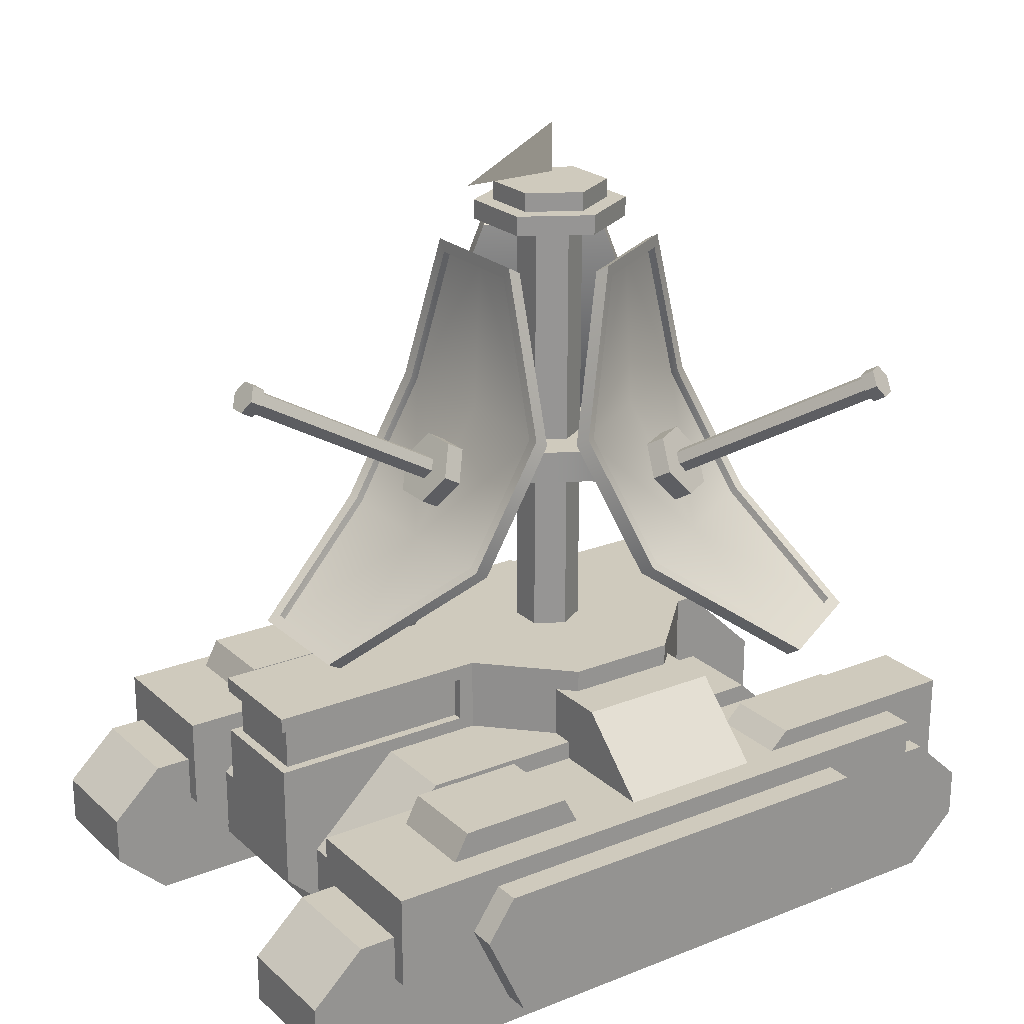
<metadata>
{"format":"obj","ext":"obj","renderer":"f3d","projection":"perspective","resolution":1024,"background":"white","views":[{"elev":22.8,"azim":55.8,"up":"+Y"}]}
</metadata>
<code>
o base,ox=-0.00,oy=1.50,oz=0.00,p=,mx=-0.00,my=5.30,mz=0.00,r=17.00,h=30.00,t1=cor_color.dds,t2=cor_other.dds
v 11.14 3.774 12.49
v 5.611 1.5 10.34
v 11.14 1.5 10.34
v 5.611 3.774 12.49
v 11.14 7.454 -12.66
v 5.611 3.774 -12.66
v 5.611 7.454 -12.66
v 11.14 3.774 -12.66
v -5.605 1.879 11.04
v -5.605 1.879 -11.7
v 5.653 1.879 11.04
v 5.653 1.879 -11.7
v -5.605 4.806 11.04
v 5.653 8.205 7.46
v -5.605 8.205 7.46
v 5.653 4.806 11.04
v -5.605 4.806 -11.7
v -5.605 8.205 -8.125
v 5.653 4.806 -11.7
v 5.653 8.205 -8.125
v -9.859 8.18 -15.26
v -6.865 8.18 -7.025
v -6.865 8.18 -15.26
v -9.859 8.18 -7.025
v 6.88 8.18 -15.26
v 9.875 8.18 -7.025
v 9.875 8.18 -15.26
v 6.88 8.18 -7.025
v -10.07 8.687 8.925
v -6.562 8.687 4.407
v -10.07 8.687 4.407
v -6.562 8.687 8.925
v 6.652 8.687 8.925
v 10.16 8.687 4.407
v 6.652 8.687 4.407
v 10.16 8.687 8.925
v -11.1 3.774 12.49
v -5.567 7.454 12.49
v -11.1 7.454 12.49
v -5.567 3.774 12.49
v -5.567 1.5 10.34
v -11.1 1.5 -10.51
v -5.567 1.5 -10.51
v -11.1 1.5 10.34
v -11.1 7.454 -12.66
v -5.567 3.774 -12.66
v -11.1 3.774 -12.66
v -5.567 7.454 -12.66
v 2.235 8.136 -7.201
v 2.235 5.185 -7.201
v 2.235 8.136 -11.06
v 2.235 5.185 -11.06
v 2.235 11.1 -7.201
v 2.235 11.1 -7.945
v -2.187 8.136 -7.201
v -5.313 11.1 -4.074
v -2.187 11.1 -7.201
v -5.313 8.136 -4.074
v -2.187 5.185 -11.06
v -2.187 5.185 -7.201
v -2.187 8.136 -11.06
v -2.187 11.1 -7.945
v -5.313 8.136 0.3469
v -2.187 11.1 3.473
v -5.313 11.1 0.3469
v -2.187 8.136 3.473
v 2.235 11.1 12.42
v 2.235 11.1 3.473
v -2.187 11.1 12.42
v 5.361 11.1 0.3469
v 5.361 11.1 -4.074
v -2.187 10.51 12.42
v 2.235 10.51 12.42
v -2.187 8.728 4.096
v -1.814 10.51 4.096
v -2.187 10.51 4.096
v -1.814 8.728 4.096
v 2.235 8.728 12.42
v 1.862 8.728 4.096
v 1.862 8.728 12.04
v 2.235 8.728 4.096
v -1.814 8.728 12.04
v -2.187 8.728 12.42
v 2.235 10.51 4.096
v 1.862 10.51 12.04
v 1.862 10.51 4.096
v -1.814 10.51 12.04
v -10.08 7.429 0.9962
v -7.136 10.23 0.9962
v -10.08 7.429 -4.812
v -7.136 10.23 -4.812
v 10.13 7.429 0.9962
v 7.185 10.23 -4.812
v 7.185 10.23 0.9962
v 10.13 7.429 -4.812
v 11.15 4.993 -9.543
v 12.21 6.62 -8.421
v 12.21 4.993 -9.543
v 11.15 6.62 -8.421
v 11.15 6.62 8.185
v 12.21 4.993 9.307
v 12.21 6.62 8.185
v 11.15 4.993 9.307
v 5.611 7.454 12.49
v 11.14 7.454 12.49
v 11.14 1.5 -10.51
v 5.611 1.5 -10.51
v 10.57 -0.1605 13.94
v 6.181 -0.1605 -14.11
v 10.57 -0.1605 -14.11
v 6.181 -0.1605 13.94
v 10.57 5.6 13.94
v 10.57 5.6 -14.11
v 6.181 5.6 13.94
v 6.181 5.6 -14.11
v 6.181 1.76 15.99
v 10.57 1.76 15.99
v 10.57 3.68 15.99
v 6.181 3.68 15.99
v 10.57 1.76 -16.16
v 6.181 1.76 -16.16
v 6.181 3.68 -16.16
v 10.57 3.68 -16.16
v -6.865 4.291 -15.26
v -9.859 4.291 -15.26
v -6.865 4.291 -3.013
v -9.859 4.291 -3.013
v 9.875 4.291 -15.26
v 6.88 4.291 -15.26
v 9.875 4.291 -3.013
v 6.88 4.291 -3.013
v -10.07 7.611 9.492
v -10.07 7.611 3.84
v -6.562 7.611 9.492
v -6.562 7.611 3.84
v 6.652 7.611 9.492
v 6.652 7.611 3.84
v 10.16 7.611 9.492
v 10.16 7.611 3.84
v -11.1 4.993 -9.543
v -12.16 6.62 -8.421
v -11.1 6.62 -8.421
v -12.16 4.993 -9.543
v -11.1 6.62 8.185
v -12.16 4.993 9.307
v -11.1 4.993 9.307
v -12.16 6.62 8.185
v -10.53 -0.1605 13.94
v -6.138 -0.1605 -14.11
v -6.138 -0.1605 13.94
v -10.53 -0.1605 -14.11
v -6.138 5.6 13.94
v -10.53 5.6 -14.11
v -10.53 5.6 13.94
v -6.138 5.6 -14.11
v -6.138 1.76 15.99
v -10.53 1.76 15.99
v -10.53 3.68 15.99
v -6.138 3.68 15.99
v -10.53 1.76 -16.16
v -6.138 1.76 -16.16
v -6.138 3.68 -16.16
v -10.53 3.68 -16.16
v 5.361 8.136 -4.074
v 2.235 8.136 3.473
v 5.361 8.136 0.3469
v -2.187 3.799 12.42
v -2.187 2.56 11.11
v 2.235 3.799 12.42
v 2.235 2.56 11.11
v 11.15 1.491 -7.937
v 12.21 1.491 -7.937
v 11.15 1.491 7.7
v 12.21 1.491 7.7
v -11.1 1.491 -7.937
v -12.16 1.491 -7.937
v -11.1 1.491 7.7
v -12.16 1.491 7.7
v 2.235 2.56 3.473
v 2.235 8.136 12.42
v -2.187 2.56 3.473
v -2.187 8.136 12.42
v -10.08 4.711 0.9962
v 10.13 4.711 0.9962
v -10.08 4.711 -4.812
v 10.13 4.711 -4.812
f 1 2 3
f 1 4 2
f 5 6 7
f 5 8 6
f 9 10 11
f 10 12 11
f 13 14 15
f 13 16 14
f 17 18 19
f 18 20 19
f 21 22 23
f 21 24 22
f 25 26 27
f 25 28 26
f 29 30 31
f 29 32 30
f 33 34 35
f 33 36 34
f 37 38 39
f 37 40 38
f 41 42 43
f 41 44 42
f 45 46 47
f 45 48 46
f 49 50 51
f 50 52 51
f 49 51 53
f 51 54 53
f 55 56 57
f 55 58 56
f 55 59 60
f 55 61 59
f 55 62 61
f 55 57 62
f 63 64 65
f 63 66 64
f 53 62 57
f 53 54 62
f 64 67 68
f 64 69 67
f 53 70 71
f 53 56 70
f 53 57 56
f 68 70 64
f 70 56 64
f 64 56 65
f 69 72 67
f 72 73 67
f 74 75 76
f 74 77 75
f 78 79 80
f 78 81 79
f 78 82 83
f 78 80 82
f 74 82 77
f 74 83 82
f 84 85 86
f 84 73 85
f 72 85 73
f 72 87 85
f 76 75 72
f 75 87 72
f 82 85 87
f 82 80 85
f 88 89 90
f 89 91 90
f 92 93 94
f 92 95 93
f 96 97 98
f 96 99 97
f 100 101 102
f 100 103 101
f 1 104 4
f 1 105 104
f 2 106 3
f 2 107 106
f 108 109 110
f 108 111 109
f 112 113 114
f 113 115 114
f 108 116 111
f 108 117 116
f 116 117 118
f 116 118 119
f 118 114 119
f 118 112 114
f 109 120 110
f 109 121 120
f 120 121 122
f 120 122 123
f 122 113 123
f 122 115 113
f 11 13 9
f 11 16 13
f 10 19 12
f 10 17 19
f 18 14 20
f 18 15 14
f 124 21 23
f 124 125 21
f 124 22 126
f 124 23 22
f 126 22 127
f 22 24 127
f 127 21 125
f 127 24 21
f 128 25 27
f 128 129 25
f 128 26 130
f 128 27 26
f 130 26 131
f 26 28 131
f 131 25 129
f 131 28 25
f 132 29 133
f 29 31 133
f 134 29 132
f 134 32 29
f 134 30 32
f 134 135 30
f 133 30 135
f 133 31 30
f 136 33 137
f 33 35 137
f 138 33 136
f 138 36 33
f 138 34 36
f 138 139 34
f 137 34 139
f 137 35 34
f 140 141 142
f 140 143 141
f 144 145 146
f 144 147 145
f 37 41 40
f 37 44 41
f 42 46 43
f 42 47 46
f 38 45 39
f 38 48 45
f 148 149 150
f 148 151 149
f 152 153 154
f 152 155 153
f 148 150 156
f 148 156 157
f 156 158 157
f 156 159 158
f 158 159 152
f 158 152 154
f 151 160 149
f 160 161 149
f 160 162 161
f 160 163 162
f 162 163 153
f 162 153 155
f 164 53 71
f 164 49 53
f 63 56 58
f 63 65 56
f 165 70 68
f 165 166 70
f 167 168 169
f 168 170 169
f 51 59 61
f 51 52 59
f 84 79 81
f 84 86 79
f 75 82 87
f 75 77 82
f 89 93 91
f 89 94 93
f 171 172 173
f 172 174 173
f 173 101 103
f 173 174 101
f 96 172 171
f 96 98 172
f 100 97 99
f 100 102 97
f 175 176 140
f 176 143 140
f 177 176 175
f 177 178 176
f 177 145 178
f 177 146 145
f 144 141 147
f 144 142 141
f 164 70 166
f 164 71 70
f 51 62 54
f 51 61 62
f 79 85 80
f 79 86 85
f 106 6 8
f 106 107 6
f 105 5 104
f 5 7 104
f 165 170 179
f 165 169 170
f 165 180 169
f 165 78 180
f 165 81 78
f 165 84 81
f 165 68 84
f 84 68 67
f 84 67 73
f 181 168 167
f 181 167 182
f 181 182 66
f 64 72 69
f 64 76 72
f 64 74 76
f 64 66 74
f 182 74 66
f 182 83 74
f 102 101 174
f 102 174 172
f 102 172 97
f 172 98 97
f 176 141 143
f 176 147 141
f 176 178 147
f 147 178 145
f 182 78 83
f 182 180 78
f 182 169 180
f 182 167 169
f 111 116 109
f 116 121 109
f 116 122 121
f 116 119 122
f 122 119 114
f 122 114 115
f 108 110 120
f 108 120 117
f 120 118 117
f 120 123 118
f 118 123 113
f 118 113 112
f 148 160 151
f 148 157 160
f 160 157 158
f 160 158 163
f 158 153 163
f 158 154 153
f 149 156 150
f 149 161 156
f 156 161 162
f 156 162 159
f 162 152 159
f 162 155 152
f 2 6 107
f 2 7 6
f 2 104 7
f 2 4 104
f 1 3 106
f 1 106 105
f 106 5 105
f 106 8 5
f 9 13 10
f 13 15 10
f 10 15 18
f 10 18 17
f 11 14 16
f 11 20 14
f 11 19 20
f 11 12 19
f 37 42 44
f 37 39 42
f 42 39 45
f 42 45 47
f 41 38 40
f 41 48 38
f 41 46 48
f 41 43 46
f 183 89 88
f 183 94 89
f 183 92 94
f 183 184 92
f 185 90 186
f 90 91 186
f 186 91 93
f 186 93 95
o dish,ox=-0.00,oy=9.52,oz=-1.92,p=base,
v -4.941 16.41 4.902
v -4.462 16.46 4.83
v -4.941 21.33 2.05
v -4.462 21.24 2.054
v -2.237 13.22 9.896
v -2.237 12.95 9.727
v -4.461 16.25 4.596
v 2.032 27.23 1.766
v 4.256 21.15 1.757
v 4.257 21.24 2.054
v 2.032 27.22 1.453
v -2.237 27.23 1.766
v -4.461 21.15 1.757
v -2.237 27.22 1.453
v 3.566 16.46 -9.076
v 0.9058 21.15 -7.538
v 3.365 16.25 -8.958
v 1.162 21.24 -7.688
v 7.926 16.46 -1.524
v 5.264 21.15 0.01057
v 5.522 21.24 -0.1365
v 7.723 16.25 -1.409
v -5.963 21.33 0.2796
v -8.131 16.46 -1.524
v -8.432 16.41 -1.146
v -5.727 21.24 -0.1365
v -11.26 12.95 -5.9
v -11.41 13.22 -5.985
v -7.928 16.25 -1.409
v -4.365 27.23 -1.92
v -5.469 21.15 0.01056
v -4.094 27.22 -1.764
v -3.771 16.46 -9.076
v -1.111 21.15 -7.538
v -1.367 21.24 -7.688
v -3.57 16.25 -8.958
v 2.946 18.16 -1.924
v 1.422 19.46 0.7167
v 1.422 18.16 0.7167
v 2.946 19.46 -1.924
v -5.501 18.75 -3.342
v -5.17 20.24 -4
v -6.09 19.14 -3.682
v -4.581 19.85 -3.66
v -6.273 18.05 -4.637
v -5.685 17.66 -4.297
v -3.846 19.85 -4.934
v -4.435 20.24 -5.274
v -4.619 19.14 -6.229
v -4.03 18.75 -5.89
v -4.949 17.66 -5.571
v -5.538 18.05 -5.911
v -1.627 28.59 -4.564
v -3.151 28.59 -1.924
v -1.627 29.37 -4.564
v -3.151 29.37 -1.924
v 1.422 28.59 0.7167
v 2.946 29.37 -1.924
v 1.422 29.37 0.7167
v 2.946 28.59 -1.924
v 1.038 29.35 -3.9
v -1.243 30.13 -3.9
v 1.038 30.13 -3.9
v -1.243 29.35 -3.9
v 1.038 29.35 0.05269
v 2.179 30.13 -1.924
v 1.038 30.13 0.05269
v 2.179 29.35 -1.924
v -2.384 30.13 -1.924
v -2.384 29.35 -1.924
v -1.243 30.13 0.05269
v -1.243 29.35 0.05269
v 4.257 16.46 4.83
v 4.256 16.25 4.596
v 0.9196 21.33 -8.1
v 3.389 16.41 -9.526
v 8.92 12.95 -9.597
v 9.066 13.22 -9.682
v 2.025 27.23 -5.616
v 1.755 27.22 -5.46
v 4.16 27.23 -1.92
v 3.889 27.22 -1.764
v -9.271 13.22 -9.682
v -9.125 12.95 -9.597
v 4.507 19.46 -2.82
v 4.975 18.16 -3.095
v 1.422 18.16 -4.564
v -1.627 19.46 -4.564
v 1.422 19.46 -4.564
v -1.627 18.16 -4.564
v 2.978 19.46 -5.468
v 3.451 18.16 -5.735
v -3.183 19.46 -5.468
v -3.656 18.16 -5.735
v -1.627 18.16 0.7167
v -3.151 19.46 -1.924
v -3.151 18.16 -1.924
v -1.627 19.46 0.7167
v -5.18 18.16 -3.095
v -4.712 19.46 -2.82
v -1.632 19.46 2.517
v -1.627 18.16 3.06
v 1.422 18.16 3.06
v 1.427 19.46 2.517
v 1.369 18.75 3.461
v 0.633 20.24 3.503
v 1.369 19.14 4.14
v 0.633 19.85 2.824
v 0.633 18.05 4.777
v 0.633 17.66 4.098
v -0.838 19.85 2.824
v -0.838 20.24 3.503
v -1.574 19.14 4.14
v -1.574 18.75 3.461
v -0.838 17.66 4.098
v -0.838 18.05 4.777
v 3.825 18.75 -5.89
v 4.23 20.24 -5.274
v 4.414 19.14 -6.229
v 3.641 19.85 -4.934
v 5.333 18.05 -5.911
v 4.744 17.66 -5.571
v 4.376 19.85 -3.66
v 4.965 20.24 -4
v 5.885 19.14 -3.682
v 5.296 18.75 -3.342
v 5.48 17.66 -4.297
v 6.068 18.05 -4.637
v 1.422 28.59 -4.564
v 1.422 29.37 -4.564
v -1.627 29.37 0.7167
v -1.627 28.59 0.7167
v 4.736 21.33 2.05
v 4.736 16.41 4.902
v 2.032 12.95 9.727
v 2.032 13.22 9.896
v 2.947 16.12 -9.271
v 9.248 12.96 -10.17
v 8.806 12.67 -9.916
v 0.4771 21.04 -7.845
v 1.396 27.41 -5.638
v 1.839 27.71 -5.894
v 8.227 16.41 -1.146
v 5.758 21.33 0.2796
v 11.2 13.22 -5.985
v 11.05 12.95 -5.9
v -7.99 16.12 -0.8908
v -11.92 12.96 -5.898
v -11.48 12.67 -5.642
v -5.52 21.04 0.5351
v -4.069 27.41 -1.364
v -4.511 27.71 -1.62
v -3.594 16.41 -9.526
v -1.125 21.33 -8.1
v -2.57 12.67 9.787
v -2.57 12.96 10.3
v -4.941 16.12 4.391
v -4.941 21.04 1.539
v -2.57 27.41 1.232
v -2.57 27.71 1.743
v 4.736 16.12 4.391
v 2.365 12.96 10.3
v 2.365 12.67 9.787
v 4.736 21.04 1.539
v 2.365 27.41 1.232
v 2.365 27.71 1.743
v -9.011 12.67 -9.916
v -9.453 12.96 -10.17
v -3.152 16.12 -9.271
v -0.6821 21.04 -7.845
v -1.602 27.41 -5.638
v -2.044 27.71 -5.894
v -2.23 27.23 -5.616
v -1.96 27.22 -5.46
v 11.27 12.67 -5.642
v 11.72 12.96 -5.898
v 7.785 16.12 -0.8908
v 5.315 21.04 0.5351
v 3.864 27.41 -1.364
v 4.306 27.71 -1.62
v -0.1025 13.22 9.896
v -0.1025 12.96 10.3
v -0.1025 12.95 9.727
v 10.13 13.22 -7.833
v 10.48 12.96 -8.034
v 3.073 27.71 -3.757
v 3.093 27.23 -3.768
v 2.822 27.22 -3.612
v -10.34 13.22 -7.833
v -10.69 12.96 -8.034
v -0.1025 27.71 1.743
v -0.1025 27.23 1.766
v -0.1025 27.22 1.453
v 9.987 12.95 -7.749
v -3.278 27.71 -3.757
v -3.298 27.23 -3.768
v -3.027 27.22 -3.612
v 2.896 21.04 -3.655
v 5.366 16.12 -5.081
v 2.63 27.41 -3.501
v -10.24 12.67 -7.779
v -5.571 16.12 -5.081
v -3.101 21.04 -3.655
v -2.835 27.41 -3.501
v -10.19 12.95 -7.749
v -0.1025 27.41 1.232
v 10.04 12.67 -7.779
v -3.283 21.24 -3.76
v -0.1025 12.67 9.787
v -0.1025 21.04 1.539
v -0.1025 21.24 1.75
v 3.078 21.24 -3.76
v 11.76 24.29 -9.147
v 12.25 23.31 -9.429
v 11.84 23.8 -9.57
v 12.49 23.8 -8.441
v 12.08 24.29 -8.582
v 12.57 23.31 -8.864
v 0.2235 24.29 11.96
v 0.2235 23.31 12.52
v 0.5496 23.8 12.24
v -0.7546 23.8 12.24
v -0.4286 24.29 11.96
v -0.4286 23.31 12.52
v -12.29 24.29 -8.582
v -12.78 23.31 -8.864
v -12.69 23.8 -8.441
v -12.04 23.8 -9.57
v -11.96 24.29 -9.147
v -12.45 23.31 -9.429
v -0.1025 16.2 4.676
v 5.613 16.2 -5.223
v -5.818 16.2 -5.223
v -0.1025 16.12 4.391
v 4.724 19.27 -4.427
v 12.02 23.54 -8.357
v 11.71 23.91 -8.463
v 11.47 23.91 -8.887
v 5.029 18.9 -4.321
v 4.479 19.27 -4.851
v 5.091 18.54 -4.639
v 12.08 23.18 -8.675
v 4.54 18.9 -5.169
v 11.53 23.54 -9.205
v 11.84 23.18 -9.099
v 4.846 18.54 -5.063
v -0.3472 19.27 3.508
v -0.5918 23.54 11.79
v -0.3472 23.91 11.58
v 0.1421 23.91 11.58
v -0.5918 18.9 3.72
v 0.1421 19.27 3.508
v -0.3472 18.54 3.932
v -0.3472 23.18 12
v 0.3868 18.9 3.72
v 0.3868 23.54 11.79
v 0.1421 23.18 12
v 0.1421 18.54 3.932
v -4.684 19.27 -4.851
v -11.74 23.54 -9.205
v -11.67 23.91 -8.887
v -11.92 23.91 -8.463
v -4.745 18.9 -5.169
v -4.929 19.27 -4.427
v -5.051 18.54 -5.063
v -12.04 23.18 -9.099
v -5.234 18.9 -4.321
v -12.22 23.54 -8.357
v -12.29 23.18 -8.675
v -5.296 18.54 -4.639
v 1.206 11 -1.924
v 0.5517 28.64 -3.057
v 1.206 28.64 -1.924
v 0.5517 28.64 -0.7904
v 0.5517 11 -0.7904
v 0.5517 11 -3.057
v -0.7567 11 -3.057
v -0.7567 28.64 -3.057
v -0.7567 11 -0.7904
v -0.7567 28.64 -0.7904
v -1.411 28.64 -1.924
v -1.411 11 -1.924
v 11.44 23.53 -9.338
v 11.84 23.04 -9.197
v 11.35 24.02 -8.914
v 11.68 24.02 -8.35
v 12.17 23.04 -8.632
v 12.09 23.53 -8.208
v 0.5496 23.53 11.78
v 0.2235 23.04 12.06
v 0.2235 24.02 11.49
v -0.4286 24.02 11.49
v -0.4286 23.04 12.06
v -0.7546 23.53 11.78
v -12.29 23.53 -8.208
v -12.37 23.04 -8.632
v -11.88 24.02 -8.35
v -11.56 24.02 -8.914
v -12.05 23.04 -9.197
v -11.64 23.53 -9.338
f 187 188 189
f 188 190 189
f 319 259 320
f 319 196 259
f 348 320 259
f 348 259 322
f 348 322 367
f 348 367 368
f 367 342 368
f 367 191 342
f 342 191 188
f 342 188 187
f 189 190 198
f 189 198 346
f 198 377 346
f 198 378 377
f 377 378 194
f 377 194 352
f 194 319 352
f 194 196 319
f 191 192 188
f 192 193 188
f 198 199 200
f 198 190 199
f 188 199 190
f 188 193 199
f 194 195 196
f 194 197 195
f 259 195 260
f 259 196 195
f 259 321 322
f 259 260 321
f 201 202 203
f 201 204 202
f 201 263 264
f 201 203 263
f 265 202 204
f 265 266 202
f 205 206 207
f 205 208 206
f 267 206 268
f 267 207 206
f 331 332 205
f 332 208 205
f 209 210 211
f 209 212 210
f 339 219 340
f 219 221 340
f 354 219 339
f 354 269 219
f 354 375 269
f 354 376 375
f 375 376 334
f 375 334 214
f 334 210 214
f 334 211 210
f 359 340 221
f 359 358 340
f 359 381 358
f 359 382 381
f 381 382 216
f 381 216 338
f 216 209 338
f 216 212 209
f 210 213 214
f 210 215 213
f 216 217 212
f 216 218 217
f 210 217 215
f 210 212 217
f 219 220 221
f 219 222 220
f 269 270 219
f 270 222 219
f 359 220 360
f 359 221 220
f 223 224 225
f 223 226 224
f 223 271 226
f 223 272 271
f 224 289 225
f 224 290 289
f 227 228 229
f 227 230 228
f 227 231 232
f 227 229 231
f 233 228 230
f 233 234 228
f 233 235 234
f 233 236 235
f 237 235 236
f 237 238 235
f 237 231 238
f 237 232 231
f 239 240 241
f 240 242 241
f 243 244 245
f 243 246 244
f 247 248 249
f 247 250 248
f 251 252 253
f 251 254 252
f 255 256 257
f 256 258 257
f 261 201 262
f 261 204 201
f 329 205 330
f 205 207 330
f 324 262 201
f 324 201 264
f 324 264 370
f 324 370 371
f 370 362 371
f 370 331 362
f 362 331 205
f 362 205 329
f 330 207 267
f 330 267 366
f 267 372 366
f 267 373 372
f 372 373 265
f 372 265 328
f 265 261 328
f 265 204 261
f 273 274 275
f 273 276 274
f 273 277 278
f 273 275 277
f 276 279 274
f 276 280 279
f 281 282 283
f 281 284 282
f 282 285 283
f 282 286 285
f 281 287 284
f 281 288 287
f 291 292 293
f 291 294 292
f 291 295 296
f 291 293 295
f 297 292 294
f 297 298 292
f 297 299 298
f 297 300 299
f 301 299 300
f 301 302 299
f 301 295 302
f 301 296 295
f 303 304 305
f 303 306 304
f 303 307 308
f 303 305 307
f 309 304 306
f 309 310 304
f 309 311 310
f 309 312 311
f 313 311 312
f 313 314 311
f 313 307 314
f 313 308 307
f 315 241 316
f 315 239 241
f 242 240 317
f 240 318 317
f 247 252 254
f 247 249 252
f 250 256 248
f 256 255 248
f 251 257 258
f 251 253 257
f 323 324 325
f 323 262 324
f 323 261 262
f 323 326 261
f 327 261 326
f 327 328 261
f 333 334 335
f 333 211 334
f 333 209 211
f 333 336 209
f 337 209 336
f 337 338 209
f 341 342 343
f 342 187 343
f 343 189 344
f 343 187 189
f 344 189 345
f 189 346 345
f 347 348 349
f 347 320 348
f 347 319 320
f 347 350 319
f 351 319 350
f 351 352 319
f 353 354 355
f 354 339 355
f 355 340 356
f 355 339 340
f 356 340 357
f 340 358 357
f 315 244 246
f 315 316 244
f 243 317 318
f 243 245 317
f 361 362 363
f 362 329 363
f 363 330 364
f 363 329 330
f 364 330 365
f 330 366 365
f 367 322 321
f 367 321 369
f 367 369 192
f 367 192 191
f 265 374 266
f 265 373 374
f 374 373 267
f 374 267 268
f 194 379 197
f 194 378 379
f 379 378 198
f 379 198 200
f 370 332 331
f 370 380 332
f 370 263 380
f 370 264 263
f 359 360 383
f 359 383 382
f 383 216 382
f 383 218 216
f 384 326 323
f 384 323 385
f 384 385 363
f 384 363 364
f 361 363 393
f 363 385 393
f 393 385 323
f 393 323 325
f 364 365 384
f 365 386 384
f 384 386 327
f 384 327 326
f 372 328 327
f 372 327 386
f 372 386 365
f 372 365 366
f 353 355 387
f 355 388 387
f 387 388 333
f 387 333 335
f 356 357 389
f 357 390 389
f 389 390 337
f 389 337 336
f 389 336 333
f 389 333 388
f 389 388 355
f 389 355 356
f 375 270 269
f 375 391 270
f 375 213 391
f 375 214 213
f 377 352 351
f 377 351 392
f 377 392 345
f 377 345 346
f 387 354 353
f 387 376 354
f 387 334 376
f 387 335 334
f 381 338 337
f 381 337 390
f 381 390 357
f 381 357 358
f 217 218 383
f 217 383 394
f 383 220 394
f 383 360 220
f 419 220 222
f 419 394 220
f 419 217 394
f 419 215 217
f 419 213 215
f 419 391 213
f 419 270 391
f 419 222 270
f 271 277 275
f 271 275 226
f 275 224 226
f 275 274 224
f 224 287 290
f 224 284 287
f 224 282 284
f 224 274 282
f 274 279 282
f 282 279 286
f 395 342 341
f 395 368 342
f 395 348 368
f 395 349 348
f 344 345 396
f 345 392 396
f 396 392 351
f 396 351 350
f 396 350 347
f 396 343 344
f 396 347 420
f 396 420 343
f 347 395 420
f 420 395 343
f 343 395 341
f 347 349 395
f 195 197 379
f 195 379 397
f 379 199 397
f 379 200 199
f 417 199 193
f 417 397 199
f 417 195 397
f 417 260 195
f 417 321 260
f 417 369 321
f 417 192 369
f 417 193 192
f 315 240 239
f 315 246 240
f 240 246 243
f 240 243 318
f 244 317 245
f 244 242 317
f 244 241 242
f 244 316 241
f 247 256 250
f 247 254 256
f 256 254 251
f 256 251 258
f 252 257 253
f 252 255 257
f 252 248 255
f 252 249 248
f 393 362 361
f 393 371 362
f 393 324 371
f 393 325 324
f 202 266 374
f 202 374 398
f 374 206 398
f 374 268 206
f 418 263 203
f 418 380 263
f 418 332 380
f 418 208 332
f 418 206 208
f 418 398 206
f 418 202 398
f 418 203 202
f 399 400 401
f 399 402 400
f 399 403 402
f 400 402 404
f 405 406 407
f 405 408 406
f 405 409 408
f 406 408 410
f 411 412 413
f 411 414 412
f 411 415 414
f 412 414 416
f 292 295 293
f 292 299 295
f 292 298 299
f 295 299 302
f 304 307 305
f 304 311 307
f 304 310 311
f 307 311 314
f 228 231 229
f 228 235 231
f 228 234 235
f 231 235 238
f 223 278 272
f 223 273 278
f 223 276 273
f 276 285 280
f 276 283 285
f 276 281 283
f 223 281 276
f 223 225 281
f 281 225 289
f 281 289 288
f 421 422 423
f 421 425 422
f 421 423 424
f 421 424 426
f 422 425 427
f 422 427 428
f 429 426 424
f 429 424 430
f 427 431 428
f 427 432 431
f 431 429 430
f 431 432 429
f 433 434 435
f 433 437 434
f 433 435 436
f 433 436 438
f 434 437 439
f 434 439 440
f 441 438 436
f 441 436 442
f 439 443 440
f 439 444 443
f 443 441 442
f 443 444 441
f 445 446 447
f 445 449 446
f 445 447 448
f 445 448 450
f 446 449 451
f 446 451 452
f 453 450 448
f 453 448 454
f 451 455 452
f 451 456 455
f 455 453 454
f 455 456 453
f 457 458 459
f 457 462 458
f 457 459 460
f 457 460 461
f 458 462 463
f 458 463 464
f 460 465 461
f 460 466 465
f 463 467 464
f 463 468 467
f 465 466 467
f 465 467 468
f 469 399 401
f 469 471 399
f 469 401 400
f 469 400 470
f 399 471 472
f 399 472 403
f 400 473 470
f 400 404 473
f 472 402 403
f 472 474 402
f 473 404 402
f 473 402 474
f 475 405 407
f 475 477 405
f 475 407 406
f 475 406 476
f 405 477 478
f 405 478 409
f 406 479 476
f 406 410 479
f 478 408 409
f 478 480 408
f 479 410 408
f 479 408 480
f 481 411 413
f 481 483 411
f 481 413 412
f 481 412 482
f 411 483 484
f 411 484 415
f 412 485 482
f 412 416 485
f 484 414 415
f 484 486 414
f 485 416 414
f 485 414 486
o blink,ox=-0.00,oy=29.00,oz=-1.92,p=base,,e=0
v 0 30.5 -1.921
v 0 30.5 2.079
v 0 32.5 -1.921
f 487 488 489

</code>
